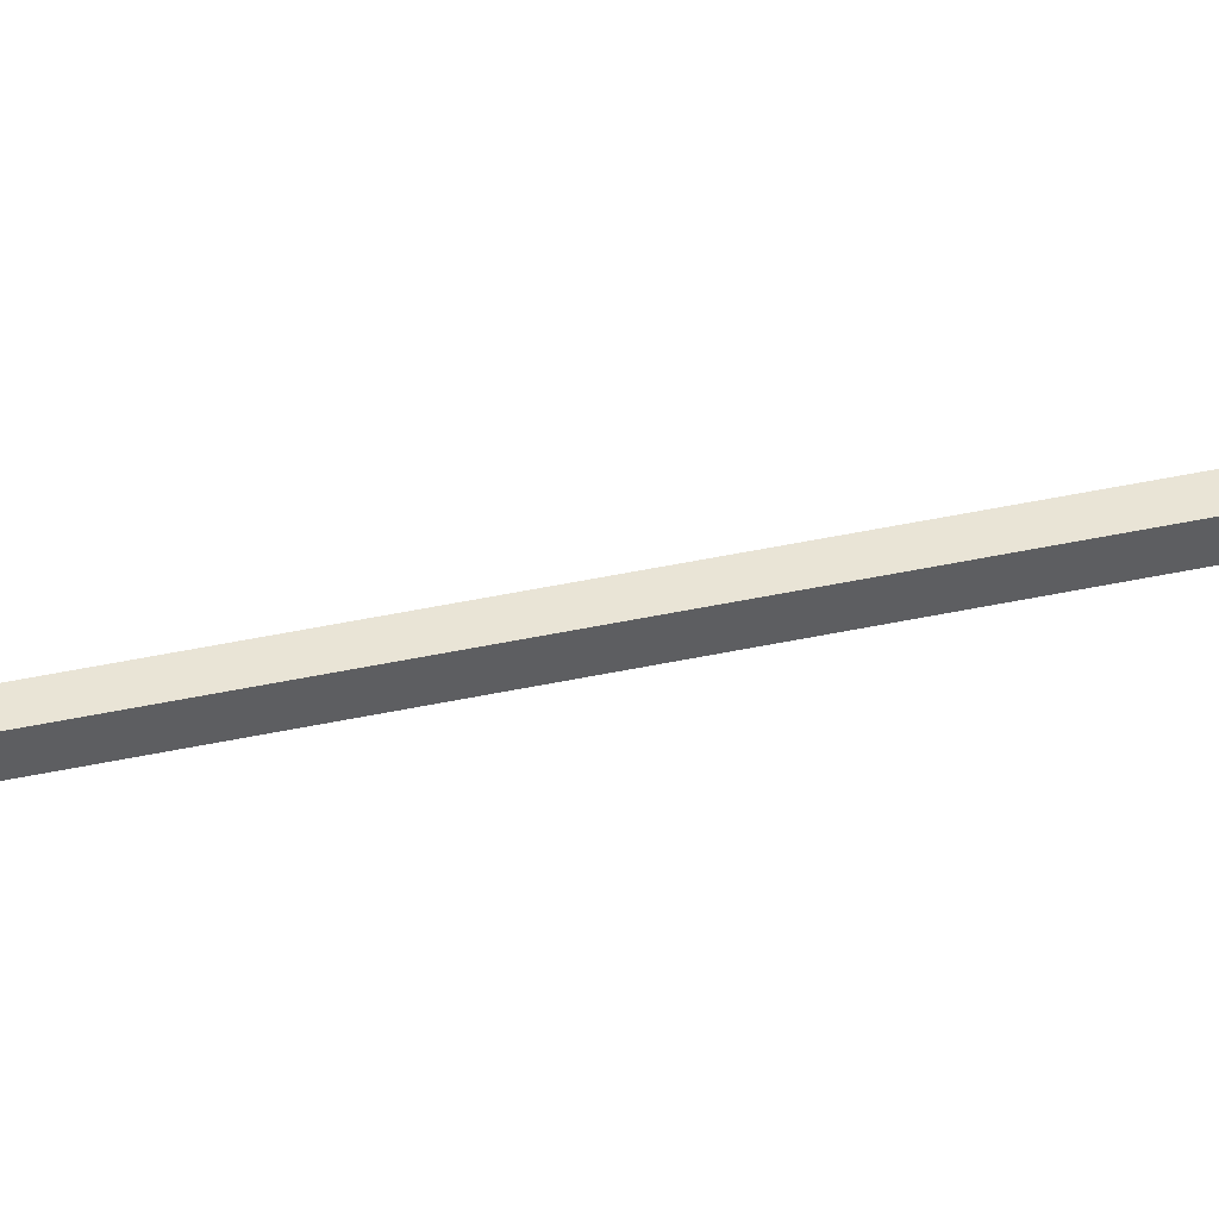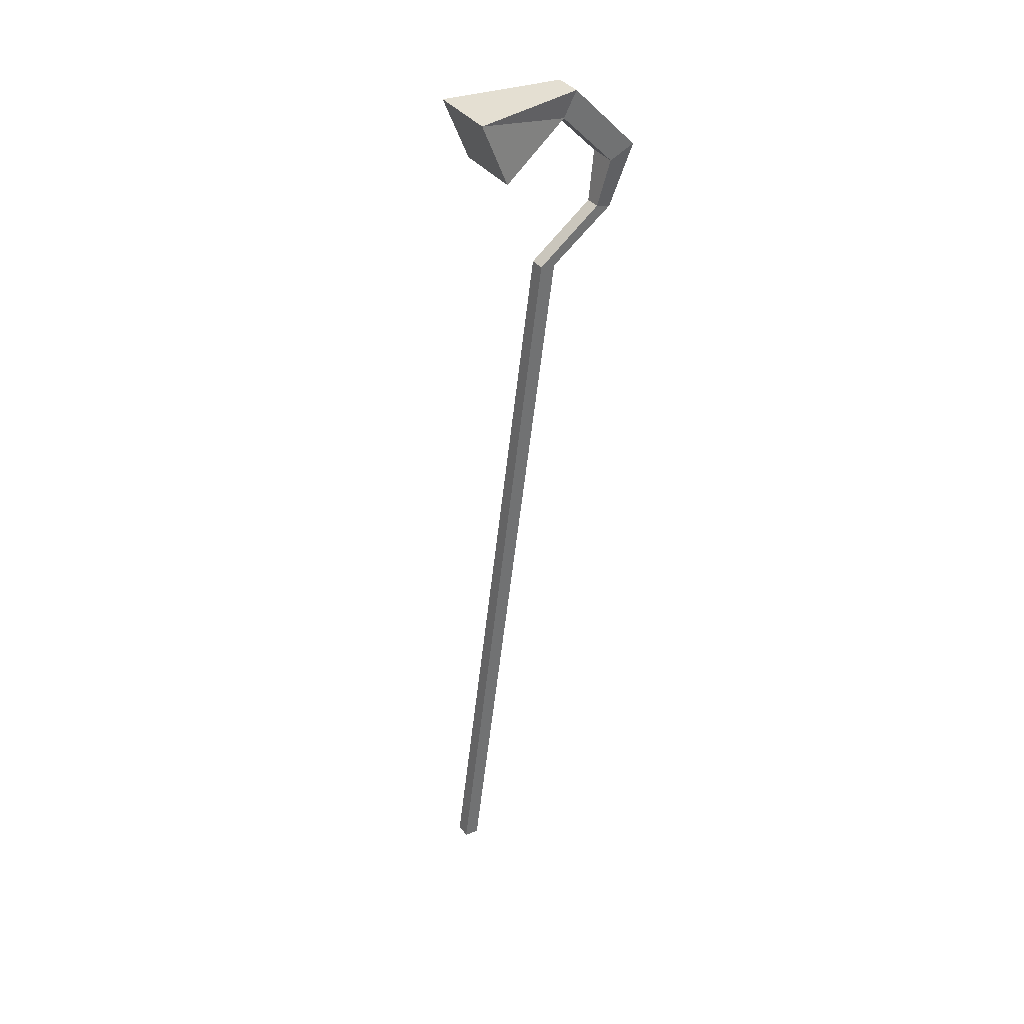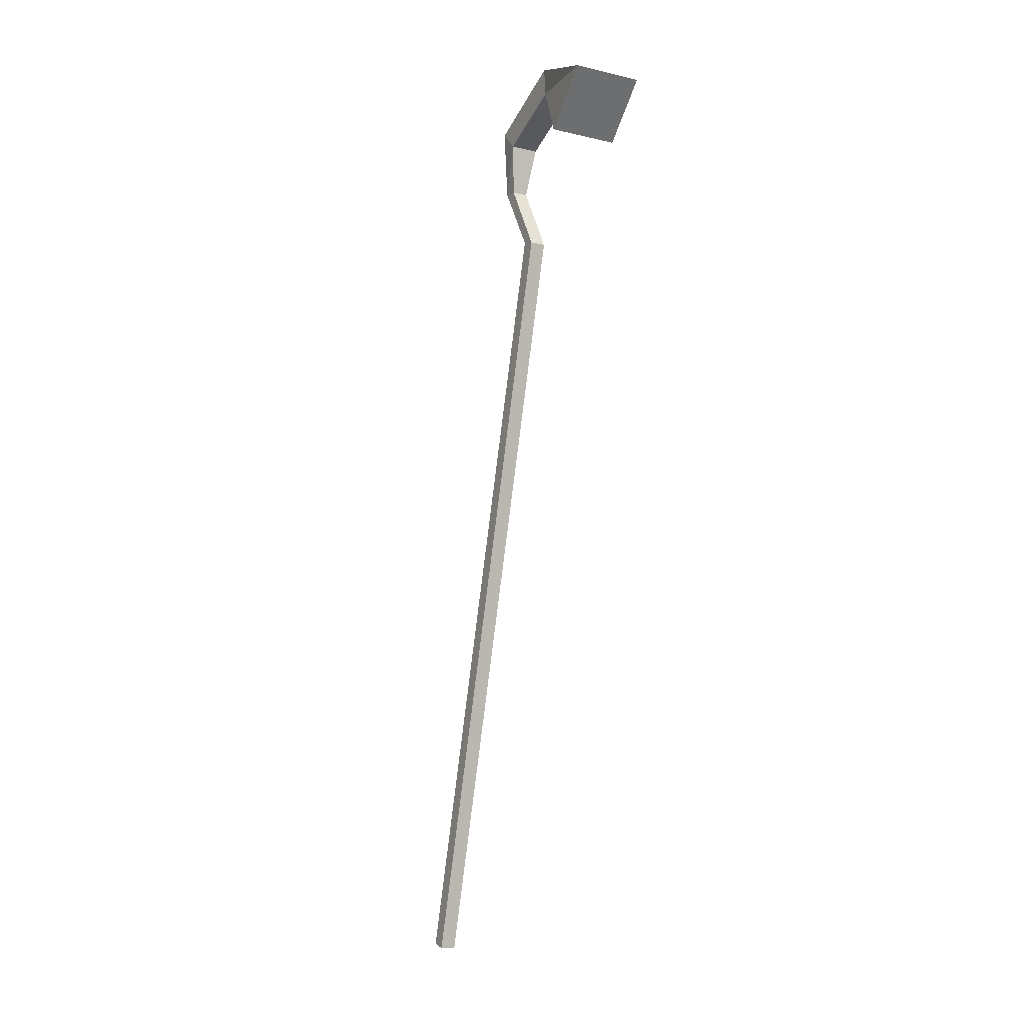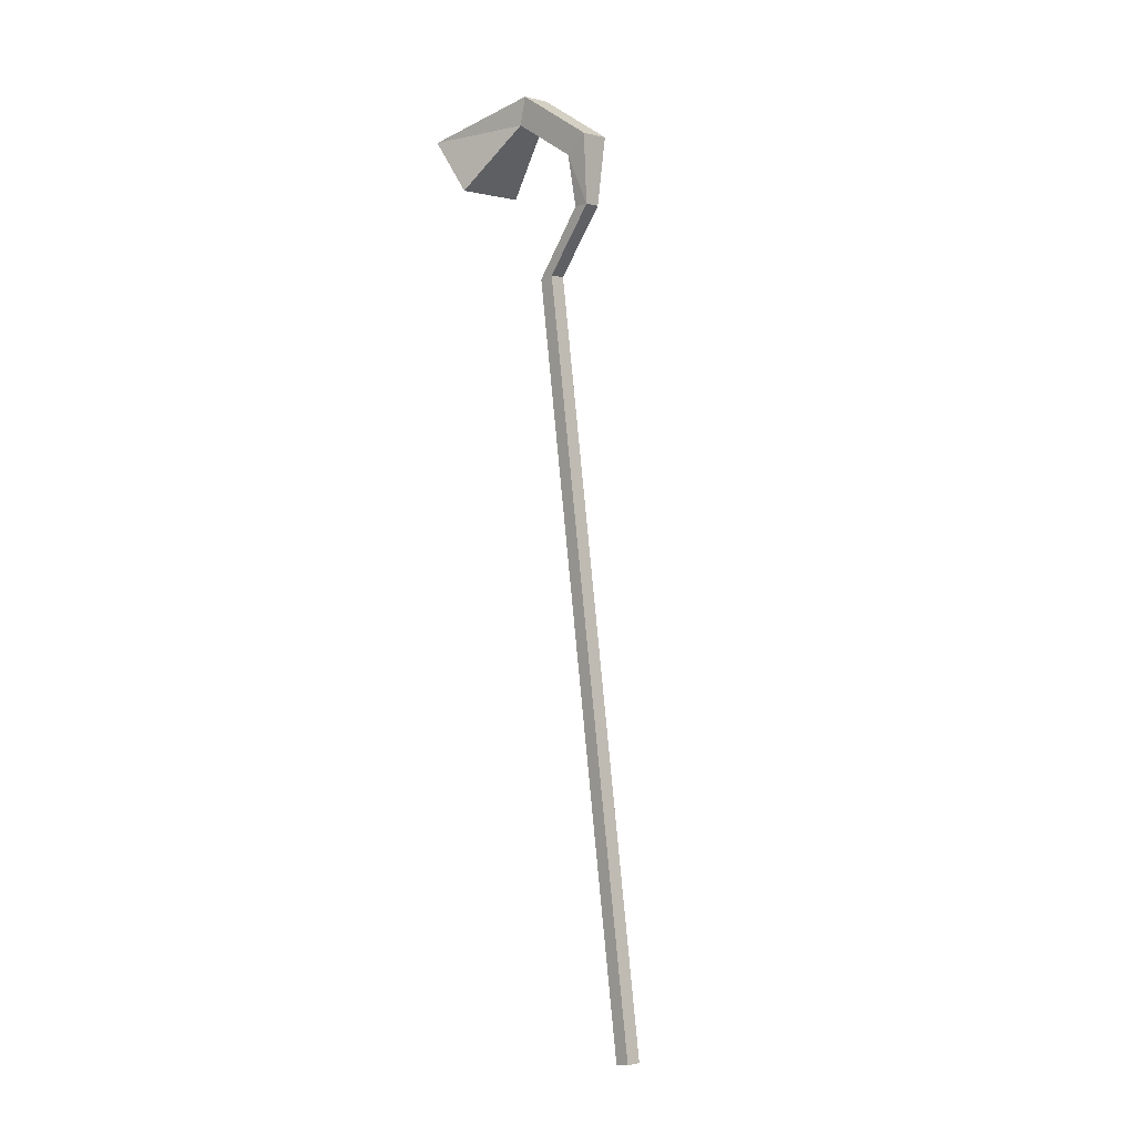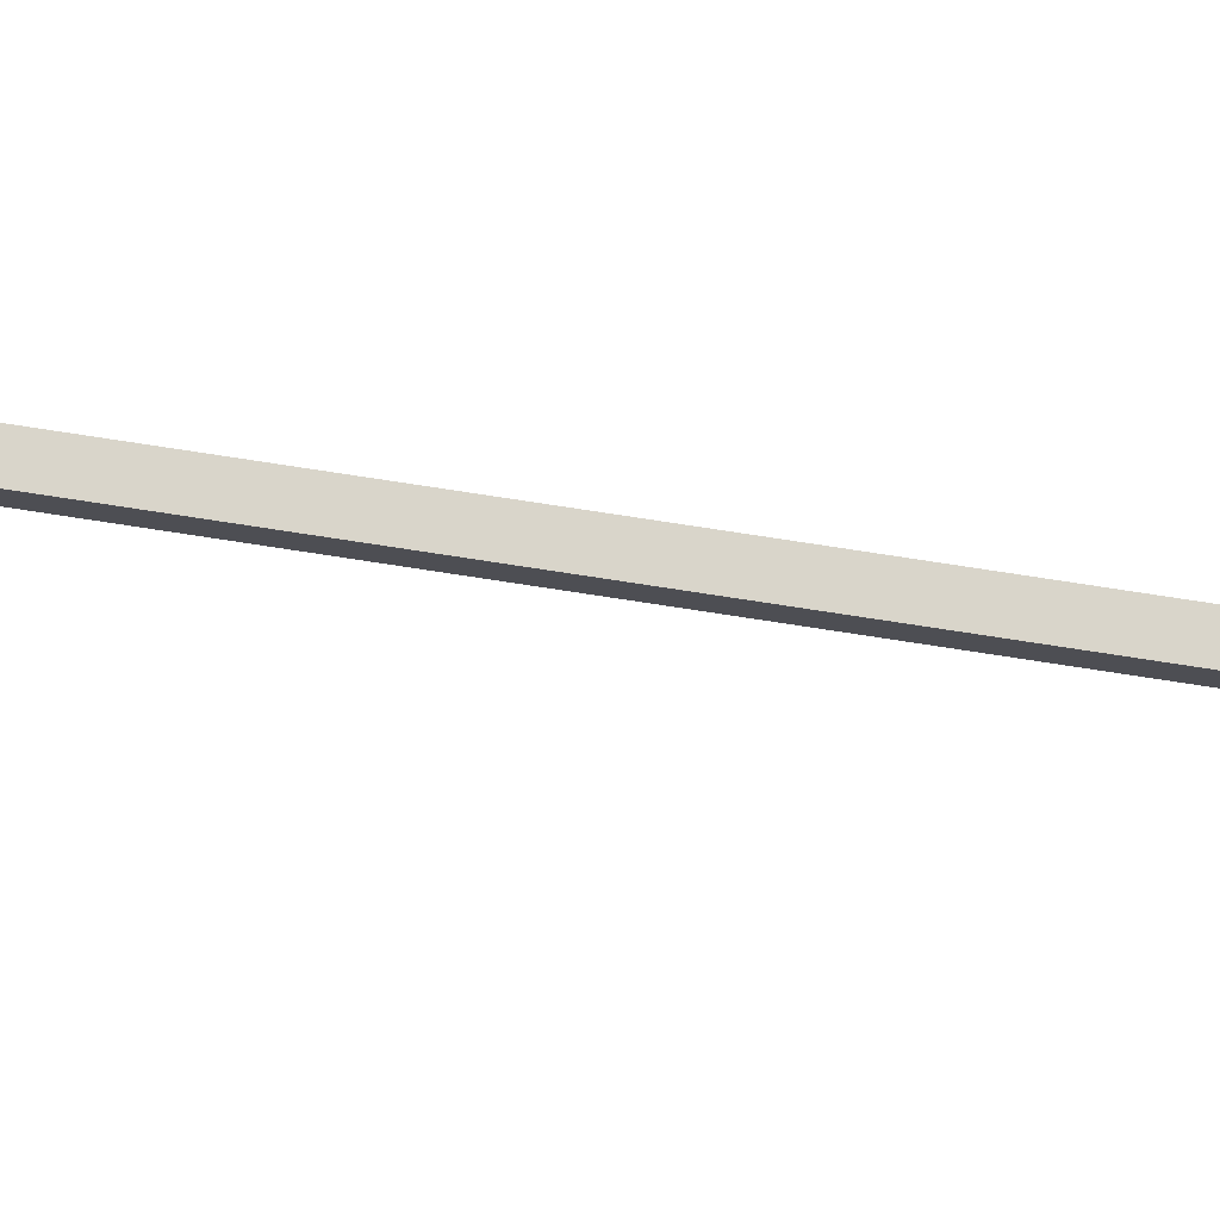
<metadata>
{"format":"obj","ext":"obj","renderer":"f3d","projection":"perspective","resolution":1024,"background":"white","views":[{"elev":44.8,"azim":-93.4,"up":"+Y"},{"elev":26.3,"azim":55.9,"up":"+Z"},{"elev":7.2,"azim":-28.1,"up":"+Z"},{"elev":-13.7,"azim":136.0,"up":"+Z"},{"elev":73.3,"azim":107.5,"up":"+Y"}]}
</metadata>
<code>
o Weapon_Aleace.001
v -0.6937 0.9523 2.539
v -1.185 0.8672 -0.5224
v -0.6925 1.014 2.537
v -1.183 0.9292 -0.5243
v -0.6325 0.9508 2.529
v -1.123 0.8657 -0.5321
v -0.6313 1.013 2.527
v -1.122 0.9277 -0.5341
v -0.6517 1.193 2.764
v -0.6517 1.255 2.755
v -0.5905 1.192 2.755
v -0.5904 1.253 2.745
v -0.6457 1.213 2.967
v -0.6344 1.313 3.022
v -0.5321 1.21 2.949
v -0.5208 1.31 3.004
v -0.6191 0.964 3.173
v -0.6012 1.009 3.278
v -0.5054 0.9611 3.155
v -0.4876 1.006 3.26
v -0.7399 0.6779 2.996
v -0.7038 0.5433 3.243
v -0.4597 0.6709 2.951
v -0.4236 0.5363 3.199
f 3 2 1
f 7 4 3
f 7 6 8
f 1 6 5
f 5 9 1
f 6 4 8
f 12 15 11
f 10 7 3
f 9 3 1
f 7 11 5
f 20 15 16
f 13 10 9
f 11 13 9
f 14 12 10
f 23 17 19
f 13 18 14
f 19 13 15
f 14 20 16
f 22 23 24
f 22 20 18
f 24 19 20
f 17 22 18
f 3 4 2
f 7 8 4
f 7 5 6
f 1 2 6
f 5 11 9
f 6 2 4
f 12 16 15
f 10 12 7
f 9 10 3
f 7 12 11
f 20 19 15
f 13 14 10
f 11 15 13
f 14 16 12
f 23 21 17
f 13 17 18
f 19 17 13
f 14 18 20
f 22 21 23
f 22 24 20
f 24 23 19
f 17 21 22

</code>
